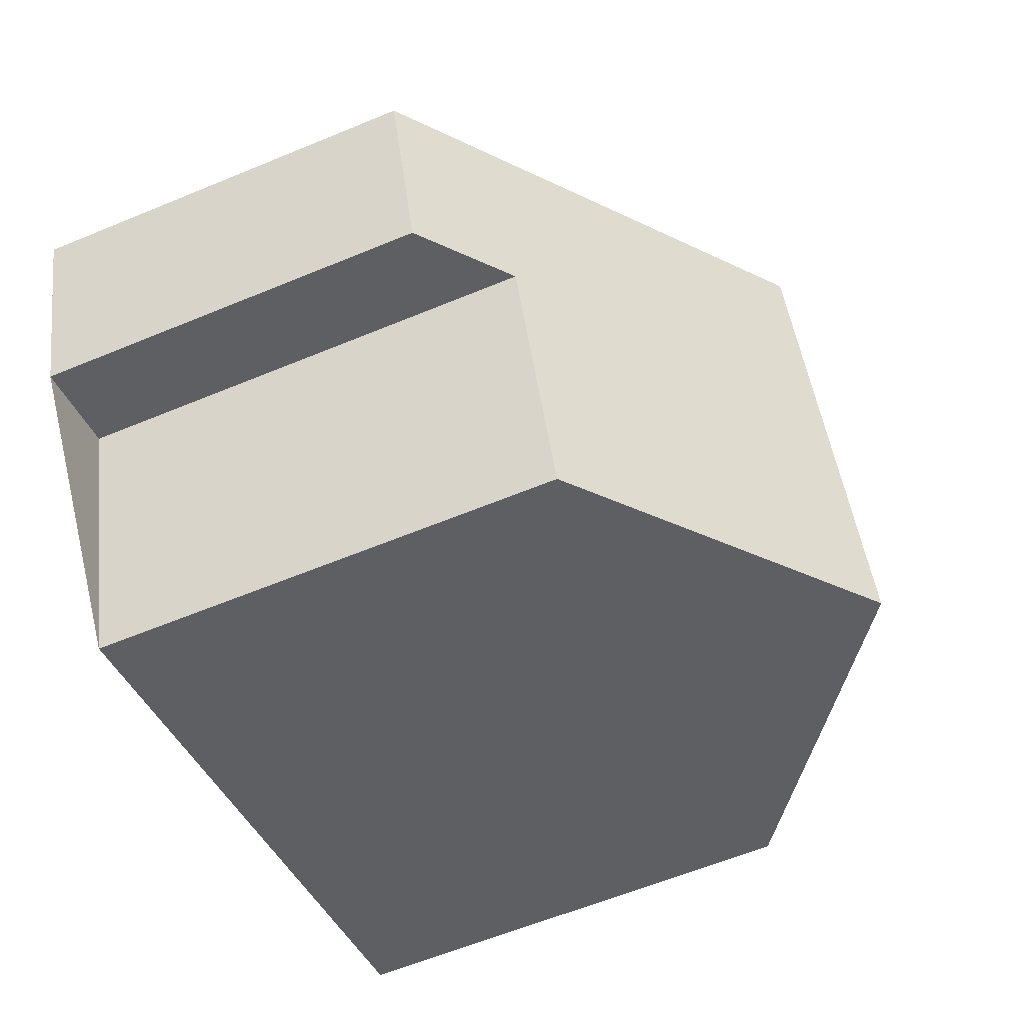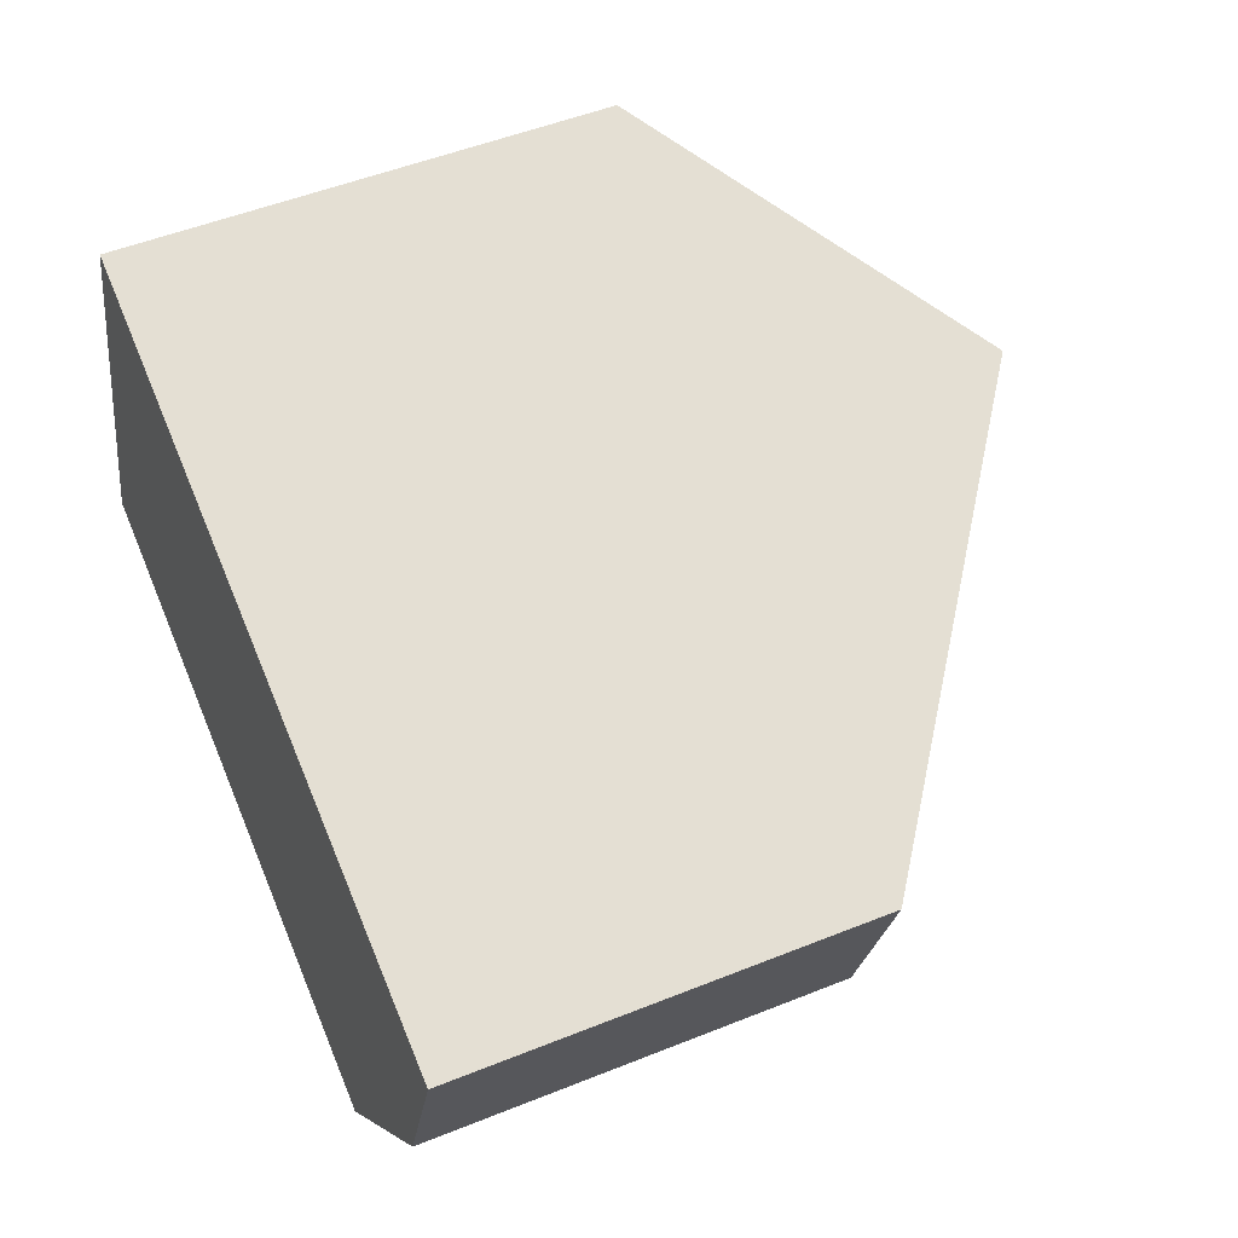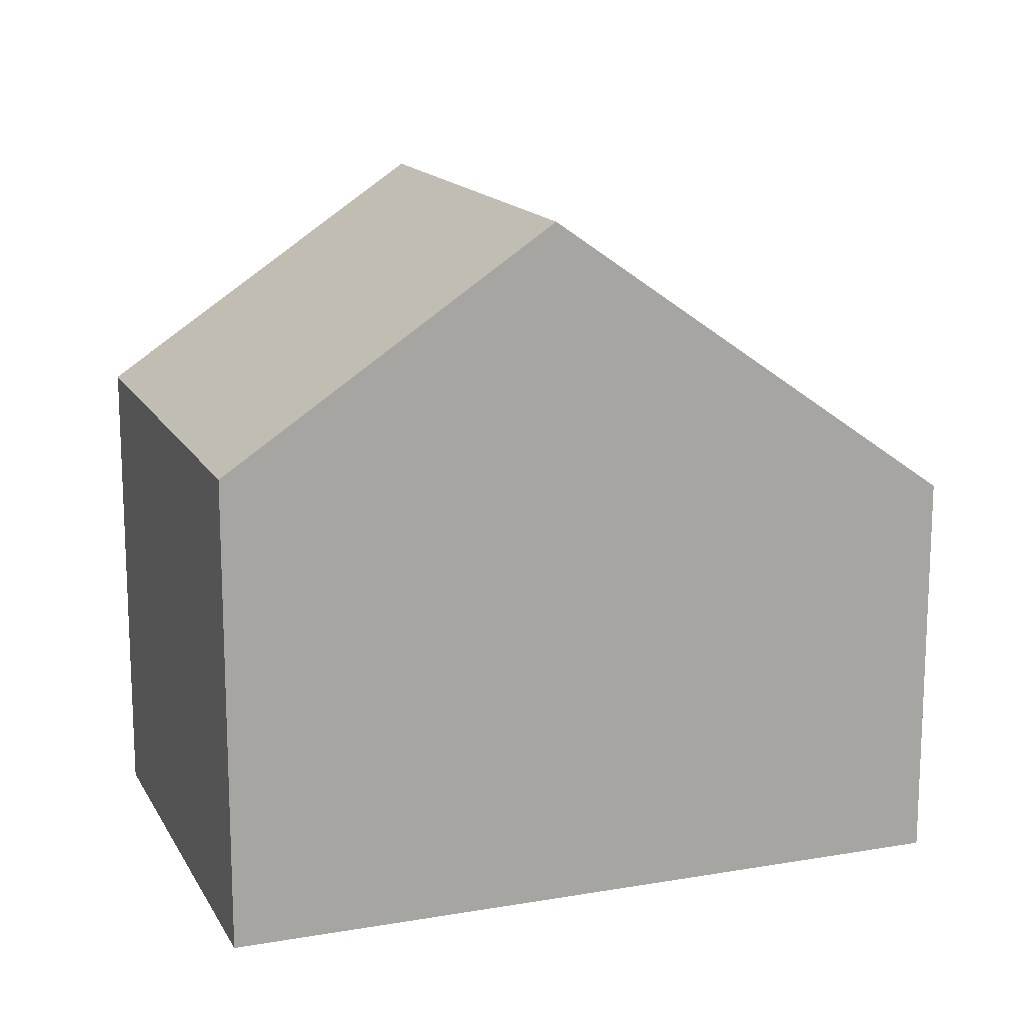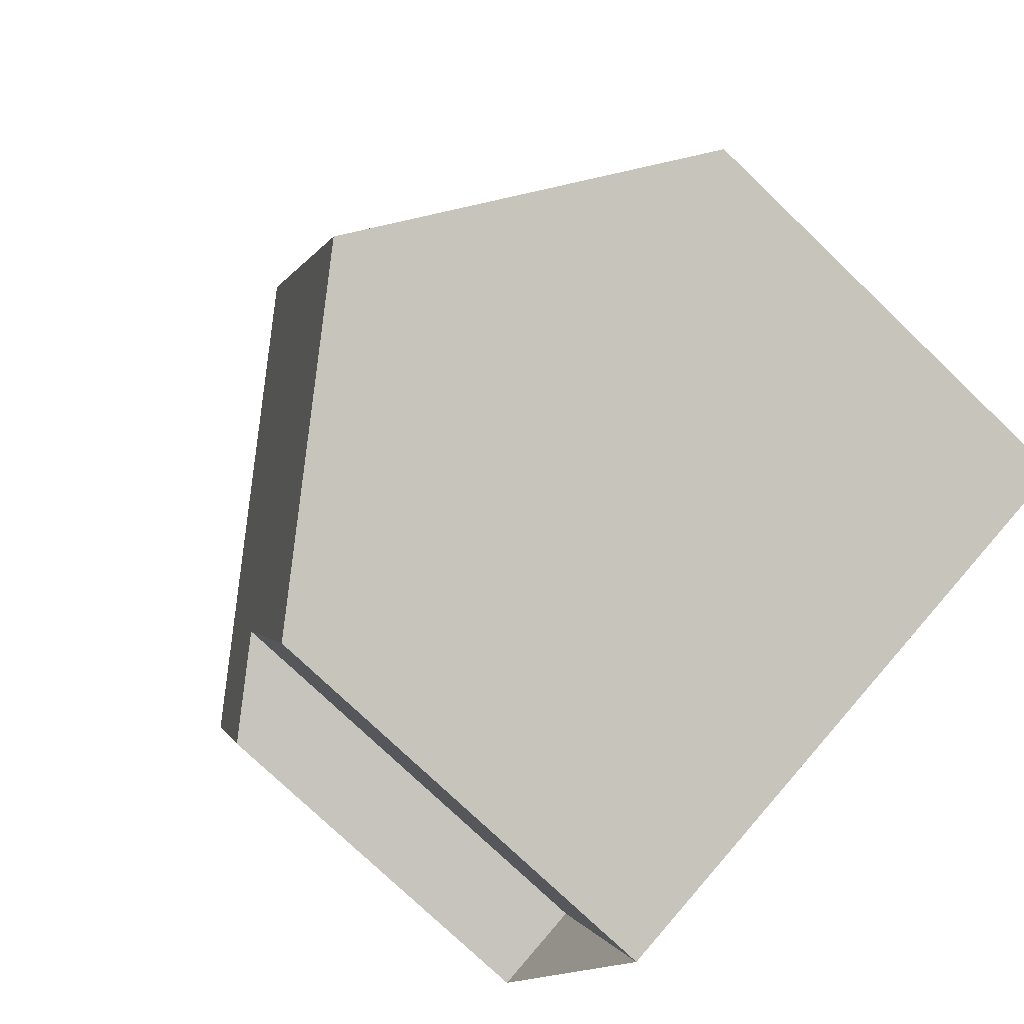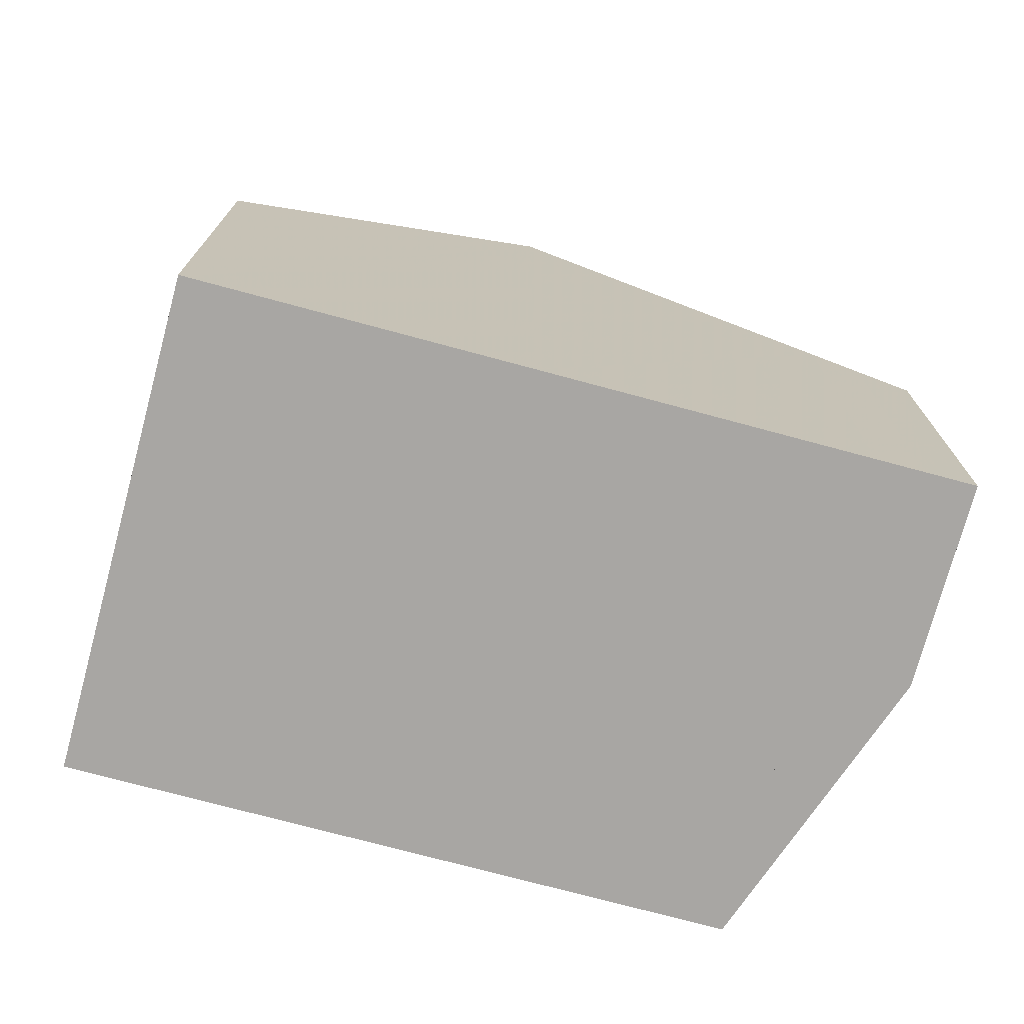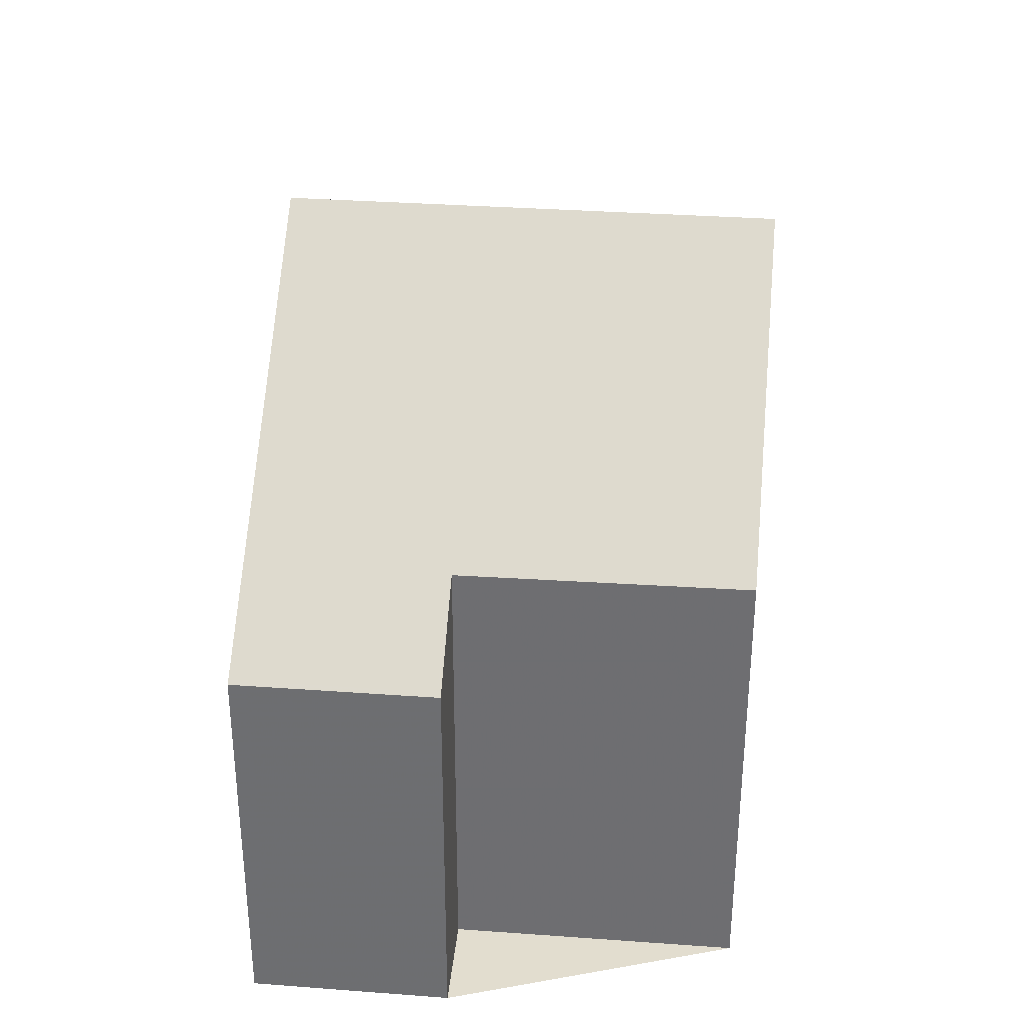
<metadata>
{"format":"obj","ext":"obj","renderer":"f3d","projection":"perspective","resolution":1024,"background":"white","views":[{"elev":-60.9,"azim":-67.1,"up":"+Y"},{"elev":50.6,"azim":-113.8,"up":"+Y"},{"elev":15.0,"azim":178.0,"up":"+Z"},{"elev":-76.8,"azim":46.3,"up":"+Y"},{"elev":-74.3,"azim":-177.0,"up":"+Z"},{"elev":34.9,"azim":-66.1,"up":"+Z"}]}
</metadata>
<code>
v -1281 -1202 5.611
v -1282 -1196 5.589
v -1288 -1204 5.601
v -1289 -1201 5.57
v -1290 -1201 4.746
v -1291 -1199 4.734
v -1286 -1198 8.234
v -1284 -1203 8.262
v -1282 -1196 5.589
v -1286 -1198 8.235
v -1285 -1203 8.261
v -1281 -1202 5.61
v -1283 -1197 5.646
v -1281 -1202 5.667
v -1281 -1202 5.668
v -1282 -1199 5.598
v -1282 -1199 5.655
v -1286 -1200 8.246
v -1284 -1203 8.262
v -1286 -1198 8.234
v -1286 -1198 8.235
v -1291 -1199 4.735
v -1285 -1203 8.261
v -1288 -1204 5.6
v -1283 -1196 5.645
v -1286 -1200 8.246
v -1290 -1201 4.746
v -1290 -1199 5.152
v -1290 -1199 5.15
v -1290 -1201 5.171
v -1290 -1201 5.172
v -1291 -1199 4.767
v -1291 -1199 4.768
v -1290 -1201 4.78
v -1290 -1201 4.78
v -1290 -1199 5.55
v -1290 -1199 5.548
v -1289 -1201 5.57
v -1289 -1201 5.57
v -1281 -1202 5.668
v -1281 -1202 5.611
v -1281 -1202 -8.882e-16
v -1281 -1202 -8.882e-16
v -1282 -1196 5.589
v -1282 -1196 5.589
v -1282 -1196 0
v -1282 -1196 0
v -1288 -1204 5.6
v -1288 -1204 5.601
v -1288 -1204 8.882e-16
v -1288 -1204 0
v -1289 -1201 5.57
v -1289 -1201 5.57
v -1289 -1201 0
v -1289 -1201 0
v -1290 -1201 4.746
v -1290 -1201 4.746
v -1290 -1201 0
v -1290 -1201 0
v -1291 -1199 4.767
v -1291 -1199 4.734
v -1291 -1199 0
v -1291 -1199 0
v -1283 -1196 5.645
v -1286 -1198 8.234
v -1286 -1198 0
v -1283 -1196 0
v -1282 -1199 5.598
v -1282 -1196 5.589
v -1282 -1196 0
v -1282 -1199 -8.882e-16
v -1281 -1202 5.611
v -1281 -1202 5.61
v -1281 -1202 0
v -1281 -1202 -8.882e-16
v -1284 -1203 8.262
v -1281 -1202 5.668
v -1281 -1202 -8.882e-16
v -1284 -1203 0
v -1281 -1202 5.61
v -1282 -1199 5.598
v -1282 -1199 -8.882e-16
v -1281 -1202 0
v -1288 -1204 5.601
v -1284 -1203 8.262
v -1284 -1203 0
v -1288 -1204 8.882e-16
v -1291 -1199 4.734
v -1291 -1199 4.735
v -1291 -1199 0
v -1291 -1199 0
v -1289 -1201 5.57
v -1288 -1204 5.6
v -1288 -1204 0
v -1289 -1201 0
v -1282 -1196 5.589
v -1283 -1196 5.645
v -1283 -1196 0
v -1282 -1196 0
v -1291 -1199 4.735
v -1290 -1201 4.746
v -1290 -1201 0
v -1291 -1199 0
v -1290 -1199 5.548
v -1290 -1199 5.15
v -1290 -1199 0
v -1290 -1199 0
v -1290 -1201 4.78
v -1290 -1201 5.172
v -1290 -1201 0
v -1290 -1201 0
v -1290 -1199 5.15
v -1291 -1199 4.767
v -1291 -1199 0
v -1290 -1199 0
v -1290 -1201 4.746
v -1290 -1201 4.78
v -1290 -1201 0
v -1290 -1201 0
v -1286 -1198 8.234
v -1290 -1199 5.548
v -1290 -1199 0
v -1286 -1198 0
v -1290 -1201 5.172
v -1289 -1201 5.57
v -1289 -1201 0
v -1290 -1201 0
v -1281 -1202 0
v -1288 -1204 0
v -1289 -1201 0
v -1290 -1201 0
v -1291 -1199 0
v -1282 -1196 0
f 13 10 7 25
f 15 8 11 14
f 18 10 13 17
f 17 13 9 16
f 14 12 1 15
f 16 12 14 17
f 17 14 11 18
f 37 20 21 36
f 23 19 3 24
f 36 21 26 38
f 25 2 9 13
f 38 26 23 24 4 39
f 33 22 6 32
f 34 27 22 33
f 35 5 27 34
f 32 29 28 33
f 33 28 30 34
f 34 30 31 35
f 36 28 29 37
f 38 30 28 36
f 39 31 30 38
f 41 42 43 40
f 45 46 47 44
f 49 50 51 48
f 53 54 55 52
f 57 58 59 56
f 61 62 63 60
f 65 66 67 64
f 69 70 71 68
f 73 74 75 72
f 77 78 79 76
f 81 82 83 80
f 85 86 87 84
f 89 90 91 88
f 93 94 95 92
f 97 98 99 96
f 101 102 103 100
f 105 106 107 104
f 109 110 111 108
f 113 114 115 112
f 117 118 119 116
f 121 122 123 120
f 125 126 127 124
f 129 130 131 132 133 128

</code>
